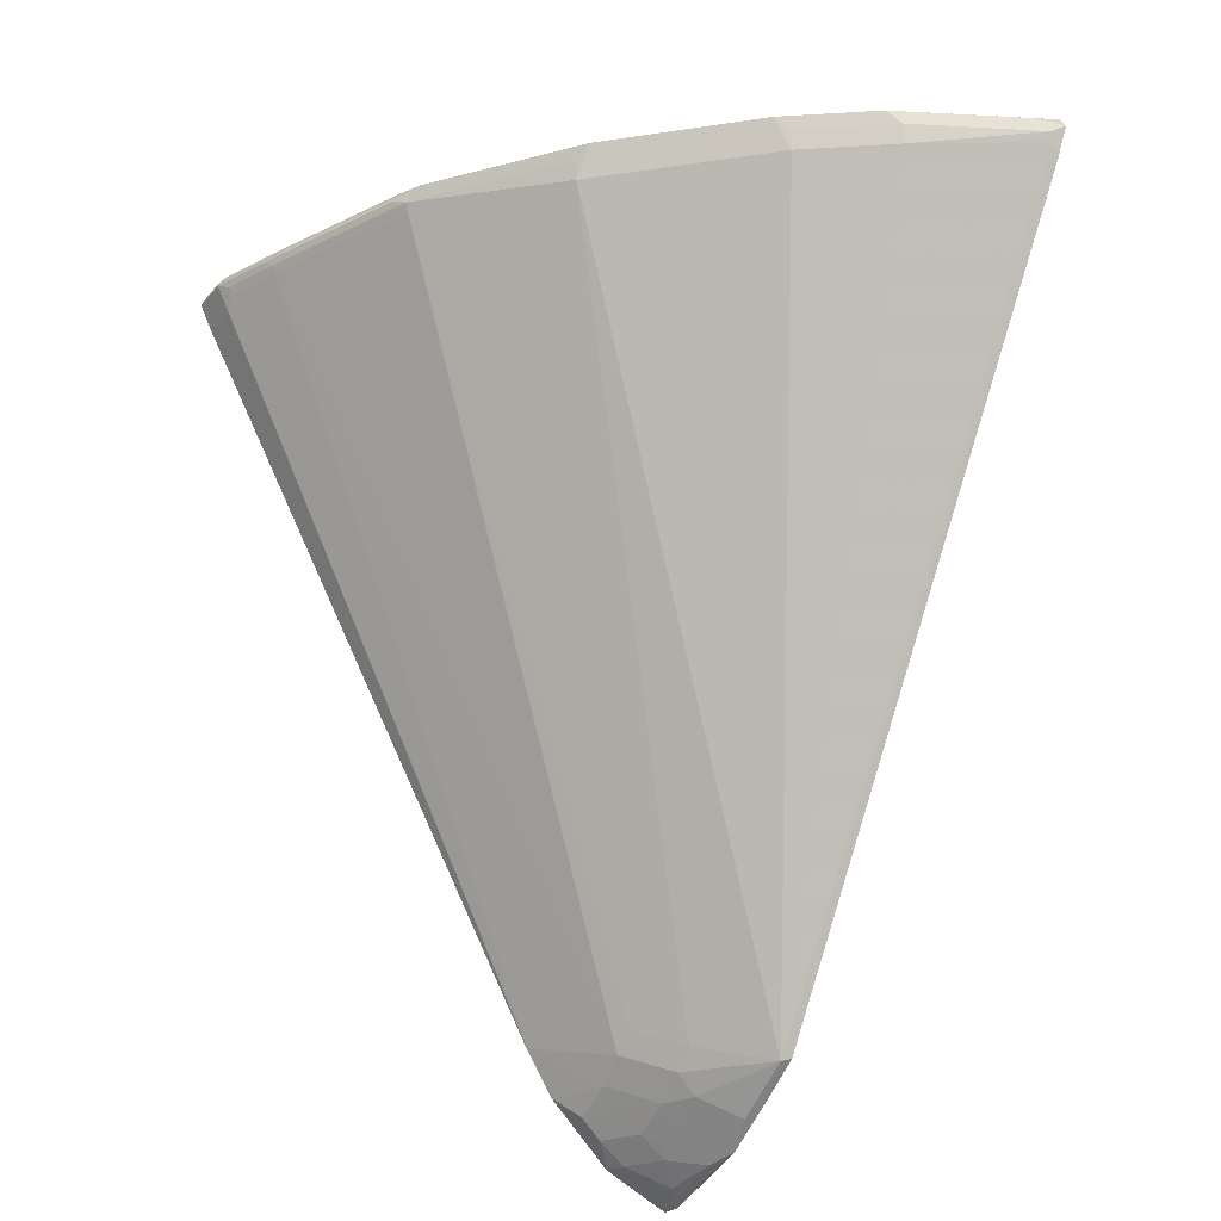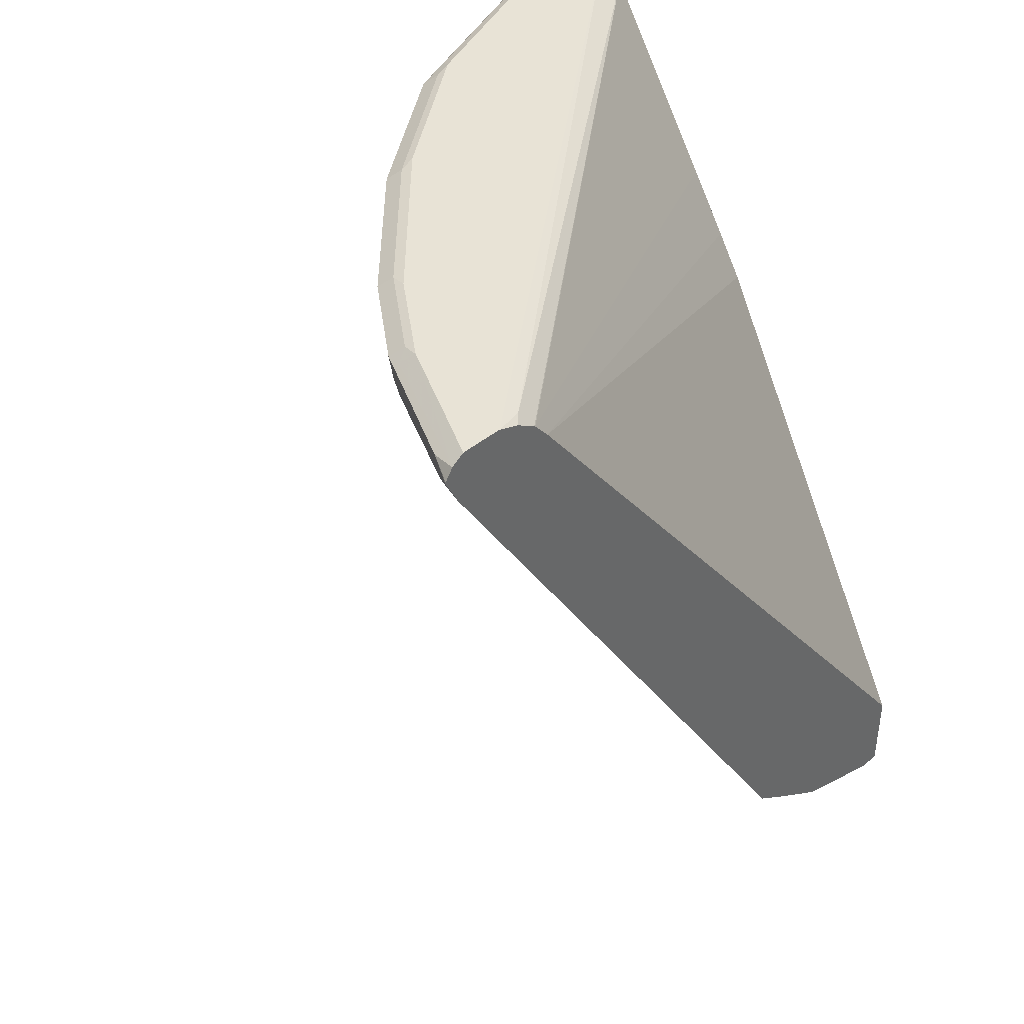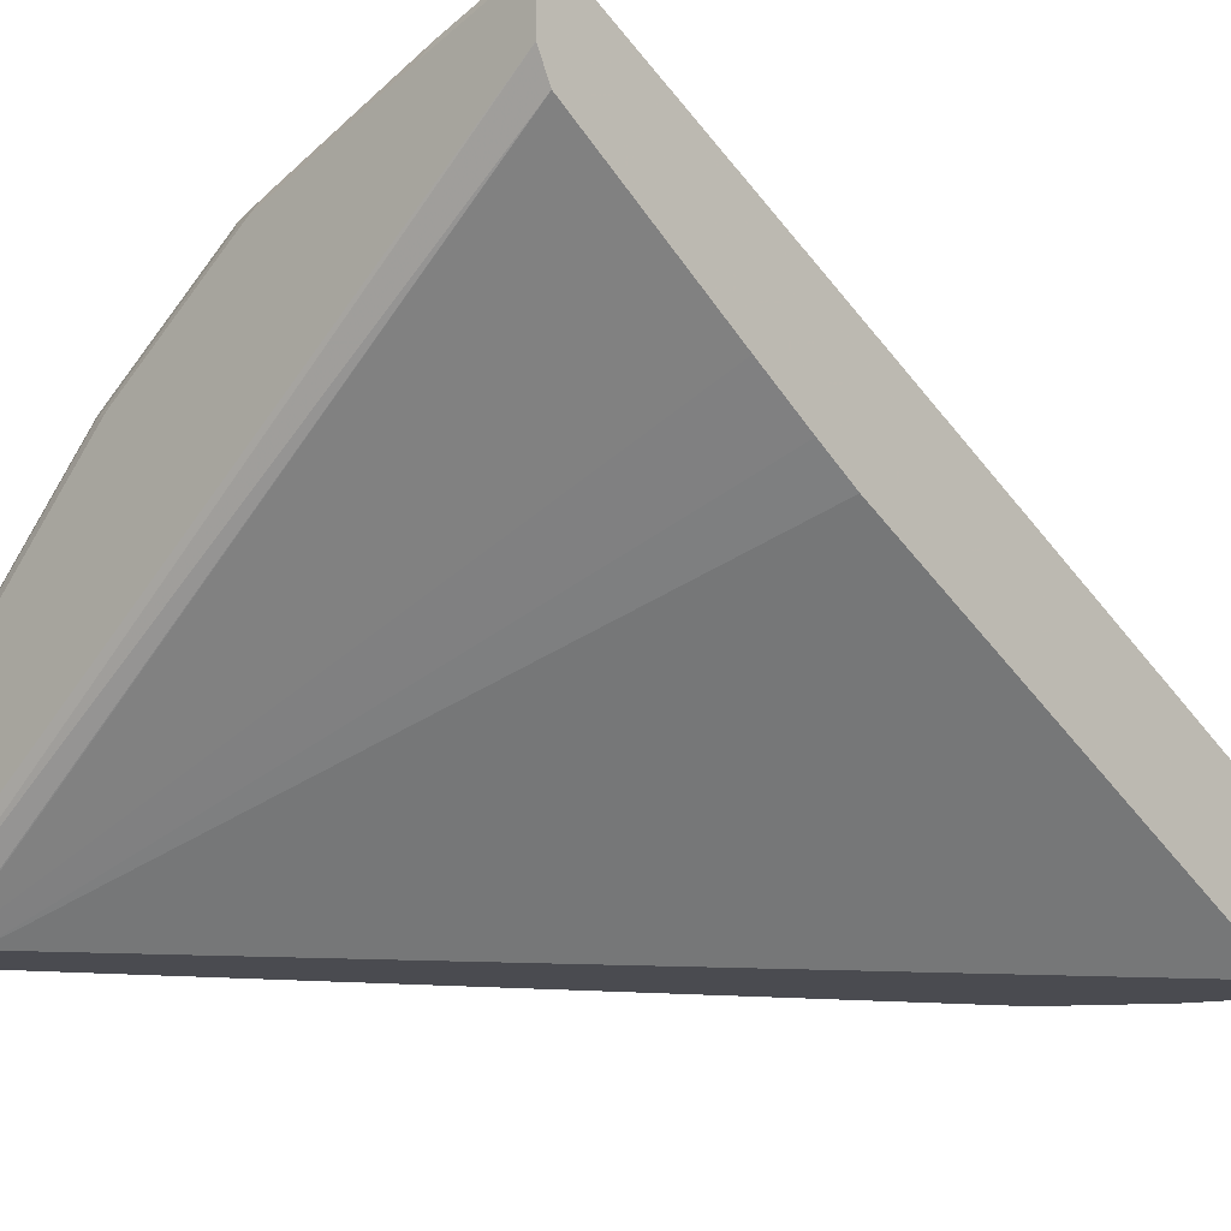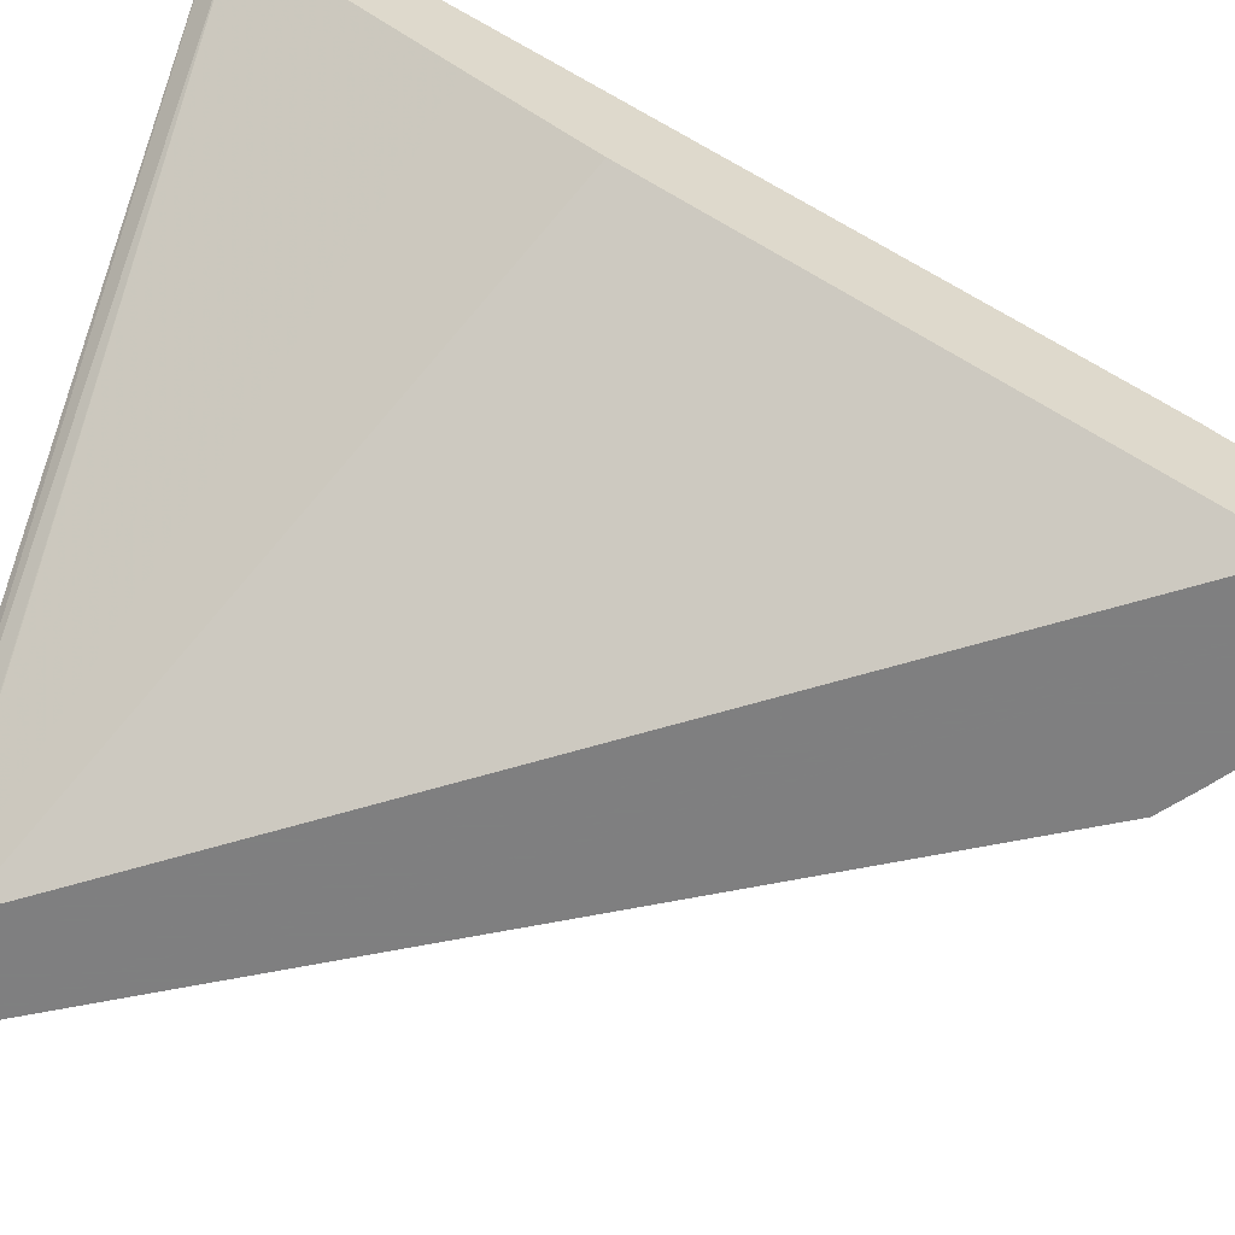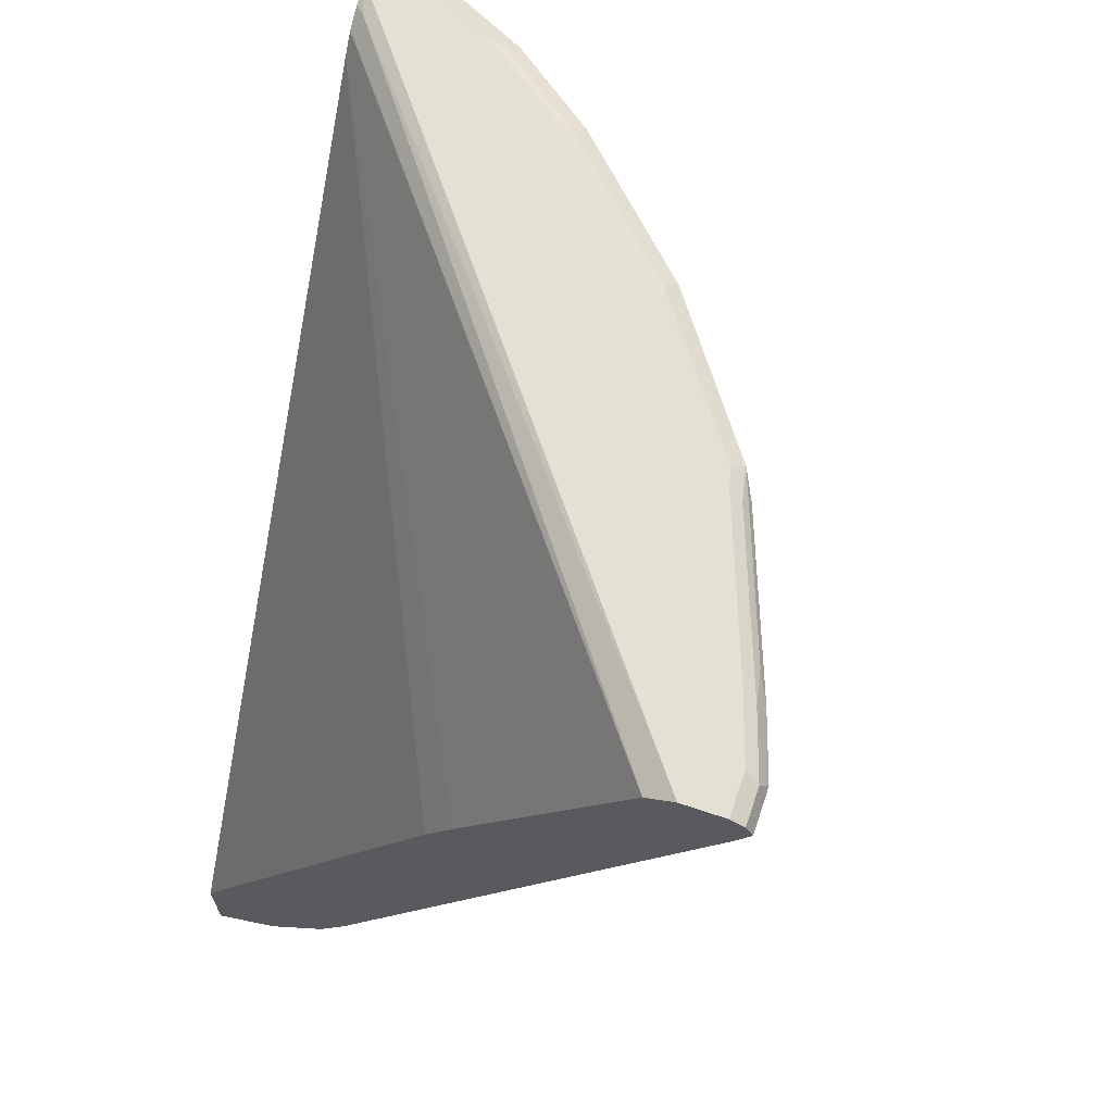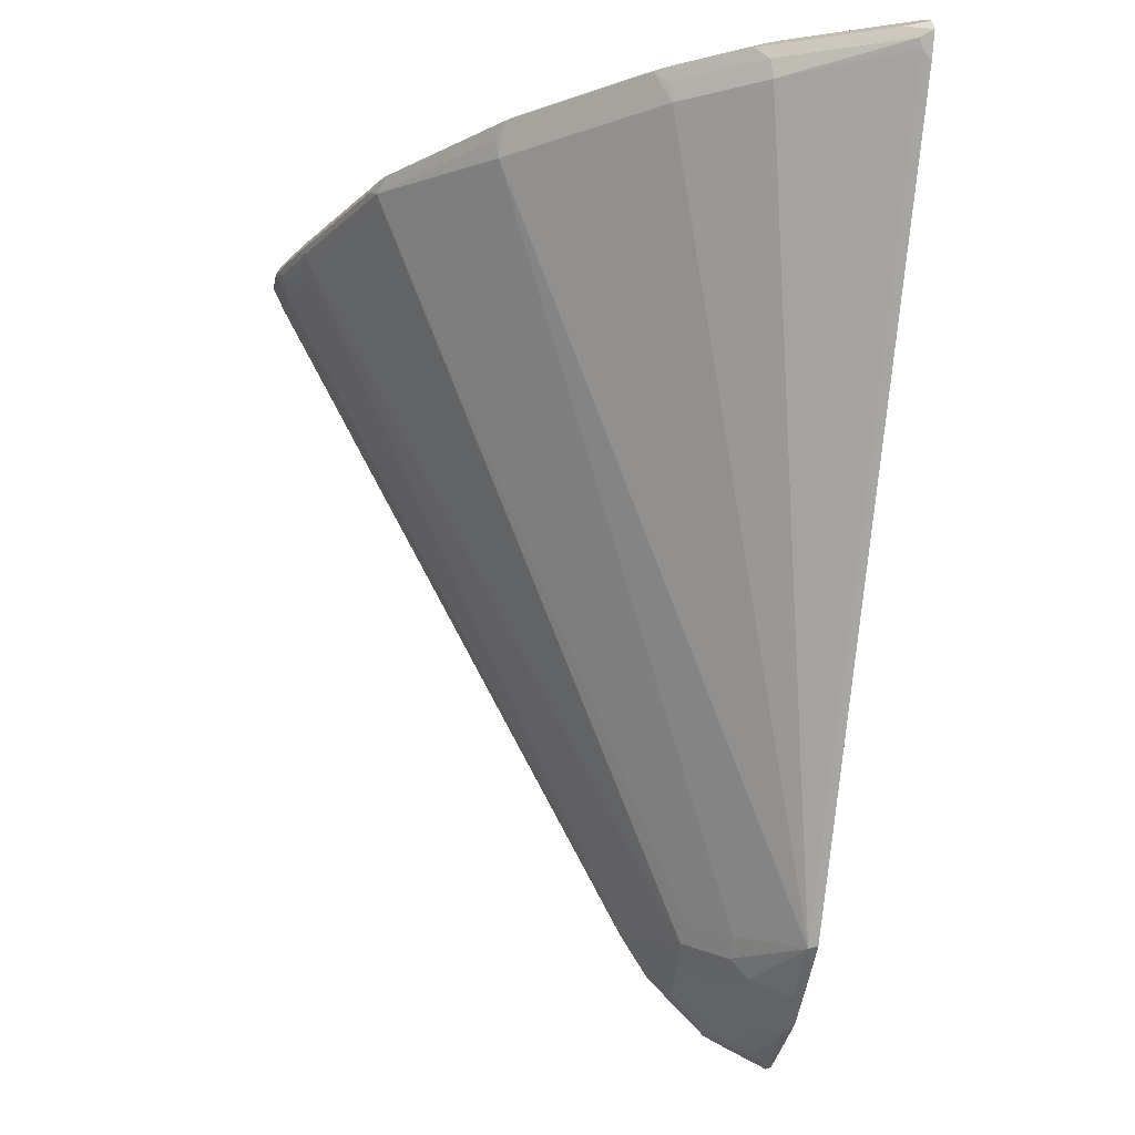
<metadata>
{"format":"obj","ext":"obj","renderer":"f3d","projection":"perspective","resolution":1024,"background":"white","views":[{"elev":-25.8,"azim":58.5,"up":"+Y"},{"elev":41.4,"azim":135.3,"up":"+Y"},{"elev":-14.6,"azim":-136.7,"up":"+Z"},{"elev":-59.9,"azim":-110.1,"up":"+Z"},{"elev":66.1,"azim":-71.3,"up":"+Y"},{"elev":-17.0,"azim":80.0,"up":"+Y"}]}
</metadata>
<code>
v 0.1205 0.04578 0.2735
v 0.1371 0.04578 0.2735
v 0.1205 0.06039 0.3032
v 0.1205 0.1116 0.2735
v 0.1441 0.04929 0.2805
v 0.1677 0.05561 0.2735
v 0.1205 0.06517 0.3128
v 0.1205 0.4721 0.4742
v 0.5498 0.6697 0.2735
v 0.1516 0.05497 0.2881
v 0.1289 0.06447 0.3108
v 0.2117 0.07028 0.2735
v 0.1896 0.06447 0.2805
v 0.1213 0.07079 0.3235
v 0.1205 0.07079 0.3235
v 0.1205 0.505 0.4953
v 0.1205 0.5508 0.5256
v 0.5608 0.6824 0.2735
v 0.1668 0.07015 0.3032
v 0.1365 0.07015 0.3184
v 0.2129 0.07091 0.2735
v 0.235 0.08718 0.2805
v 0.1896 0.08718 0.3108
v 0.1365 0.08597 0.3386
v 0.1205 0.1006 0.3535
v 0.1205 0.6873 0.6165
v 0.5615 0.6831 0.2735
v 0.1744 0.07965 0.3108
v 0.1668 0.08597 0.3235
v 0.2584 0.1012 0.2735
v 0.2199 0.1024 0.3108
v 0.2805 0.1175 0.2805
v 0.1971 0.1011 0.3235
v 0.1668 0.1011 0.3386
v 0.1365 0.1011 0.3538
v 0.1205 0.1157 0.3687
v 0.1205 0.6974 0.6368
v 0.5685 0.6936 0.2805
v 0.5755 0.6919 0.2735
v 0.284 0.1193 0.2735
v 0.2199 0.1175 0.326
v 0.235 0.1327 0.326
v 0.6268 0.6627 0.2735
v 0.6291 0.6709 0.2805
v 0.5837 0.6633 0.3715
v 0.5382 0.6633 0.4321
v 0.4927 0.6633 0.4776
v 0.4624 0.6633 0.5079
v 0.4321 0.6633 0.5382
v 0.1896 0.1327 0.3563
v 0.1668 0.1163 0.3538
v 0.1213 0.1163 0.3689
v 0.1205 0.1164 0.3692
v 0.1205 0.6974 0.6671
v 0.5913 0.6974 0.2735
v 0.2047 0.1478 0.3563
v 0.6365 0.6819 0.2735
v 0.6317 0.6772 0.283
v 0.5862 0.6772 0.374
v 0.5407 0.6772 0.4346
v 0.5357 0.6873 0.4447
v 0.5053 0.6873 0.4751
v 0.4599 0.6873 0.5205
v 0.4447 0.6873 0.5357
v 0.4346 0.6772 0.5407
v 0.3285 0.6772 0.6165
v 0.1213 0.1498 0.3904
v 0.182 0.1346 0.3601
v 0.326 0.6709 0.614
v 0.2047 0.6709 0.6595
v 0.1205 0.1487 0.39
v 0.1516 0.6974 0.6671
v 0.1205 0.6966 0.6687
v 0.6064 0.6974 0.2735
v 0.6362 0.6828 0.2735
v 0.6266 0.6873 0.2931
v 0.6115 0.6873 0.3235
v 0.5812 0.6873 0.3841
v 0.5281 0.6949 0.4372
v 0.4675 0.6949 0.4978
v 0.4371 0.6949 0.5281
v 0.3386 0.6873 0.6115
v 0.331 0.6949 0.6039
v 0.3184 0.6822 0.6216
v 0.2072 0.6772 0.662
v 0.1971 0.662 0.657
v 0.1516 0.662 0.6721
v 0.1592 0.6709 0.6747
v 0.1205 0.1493 0.3903
v 0.1466 0.6923 0.6772
v 0.1971 0.6974 0.6519
v 0.1205 0.6923 0.6772
v 0.6064 0.6974 0.3032
v 0.6215 0.6973 0.2735
v 0.6306 0.6912 0.2735
v 0.5837 0.6898 0.3715
v 0.5736 0.6949 0.3765
v 0.5306 0.6974 0.4245
v 0.4851 0.6974 0.47
v 0.4245 0.6974 0.5306
v 0.326 0.6898 0.614
v 0.2173 0.6873 0.657
v 0.3184 0.6974 0.6064
v 0.1971 0.6822 0.6671
v 0.1617 0.6772 0.6772
v 0.1516 0.6822 0.6823
v 0.1205 0.6817 0.682
v 0.1205 0.662 0.6721
v 0.1592 0.6898 0.6747
v 0.1921 0.6923 0.662
v 0.1205 0.6822 0.6823
v 0.5761 0.6974 0.3639
v 0.3134 0.6923 0.6165
v 0.2047 0.6898 0.6595
f 61 78 97
f 59 61 60
f 59 78 61
f 54 73 72
f 57 78 59
f 57 76 77
f 57 75 76
f 61 97 79
f 57 59 58
f 61 79 62
f 66 70 69
f 63 79 80
f 63 80 81
f 63 81 64
f 64 82 66
f 64 66 65
f 64 81 83
f 64 83 82
f 66 82 84
f 66 84 104
f 66 104 85
f 66 85 70
f 41 42 56
f 62 79 63
f 52 71 53
f 49 63 64
f 51 67 52
f 67 70 86
f 41 56 50
f 42 49 56
f 43 57 44
f 44 57 58
f 44 58 45
f 45 58 59
f 45 59 60
f 45 60 46
f 46 60 61
f 46 61 62
f 46 62 47
f 47 62 63
f 47 63 48
f 48 63 49
f 49 64 65
f 49 65 66
f 49 66 56
f 50 67 68
f 50 68 51
f 50 56 66
f 50 66 69
f 50 69 70
f 50 70 67
f 51 68 67
f 52 67 71
f 67 86 87
f 82 101 114
f 70 85 105
f 87 88 106
f 87 106 107
f 87 107 108
f 87 108 89
f 88 105 106
f 90 92 111
f 90 111 106
f 90 106 109
f 90 109 114
f 90 114 110
f 91 110 113
f 85 106 105
f 91 113 103
f 94 112 95
f 95 112 96
f 96 112 97
f 101 113 110
f 101 110 114
f 101 103 113
f 102 114 104
f 104 114 109
f 104 109 106
f 106 111 107
f 38 55 39
f 93 112 94
f 85 104 106
f 82 104 84
f 82 102 104
f 70 105 88
f 70 88 87
f 70 87 86
f 71 87 89
f 72 73 90
f 72 90 110
f 72 110 91
f 73 92 90
f 74 93 94
f 75 95 76
f 76 95 77
f 77 95 96
f 77 96 78
f 78 96 97
f 79 97 112
f 79 112 98
f 79 98 99
f 79 99 80
f 80 99 81
f 81 99 100
f 81 100 103
f 81 103 83
f 82 83 103
f 82 103 101
f 82 114 102
f 67 87 71
f 37 55 38
f 57 77 78
f 37 93 74
f 1 75 57
f 1 57 43
f 1 43 40
f 1 40 30
f 1 30 21
f 1 21 12
f 1 12 6
f 1 6 2
f 2 5 3
f 2 6 5
f 3 5 7
f 1 95 75
f 4 8 9
f 5 20 11
f 5 11 7
f 5 6 12
f 5 12 13
f 5 13 10
f 7 11 14
f 7 14 15
f 8 16 9
f 9 16 17
f 9 17 18
f 10 13 19
f 5 10 20
f 1 94 95
f 1 74 94
f 1 55 74
f 37 74 55
f 1 2 3
f 1 3 7
f 1 15 25
f 1 25 36
f 1 36 53
f 1 53 71
f 1 71 89
f 1 89 108
f 1 108 107
f 1 107 111
f 1 111 92
f 1 92 73
f 1 73 54
f 1 54 37
f 1 37 26
f 1 26 17
f 1 17 16
f 1 16 8
f 1 8 4
f 1 4 9
f 1 9 18
f 1 18 27
f 1 27 39
f 1 39 55
f 10 19 20
f 11 20 14
f 1 7 15
f 12 22 23
f 32 42 41
f 32 40 43
f 32 43 44
f 32 44 45
f 32 45 46
f 32 46 47
f 32 47 48
f 32 48 49
f 32 49 42
f 33 41 50
f 33 50 51
f 31 41 33
f 33 51 34
f 35 51 52
f 35 52 36
f 36 52 53
f 37 54 72
f 37 72 91
f 37 91 103
f 37 103 100
f 37 100 99
f 37 98 112
f 37 112 93
f 12 21 22
f 34 51 35
f 31 32 41
f 37 99 98
f 27 38 39
f 30 40 32
f 13 23 19
f 14 24 25
f 14 25 15
f 17 26 18
f 18 26 27
f 19 28 29
f 19 29 24
f 19 24 20
f 19 23 28
f 21 30 22
f 22 31 23
f 14 20 24
f 22 32 31
f 26 38 27
f 26 37 38
f 22 30 32
f 24 36 25
f 24 35 36
f 12 23 13
f 24 33 34
f 24 29 33
f 23 29 28
f 23 33 29
f 24 34 35
f 23 31 33

</code>
